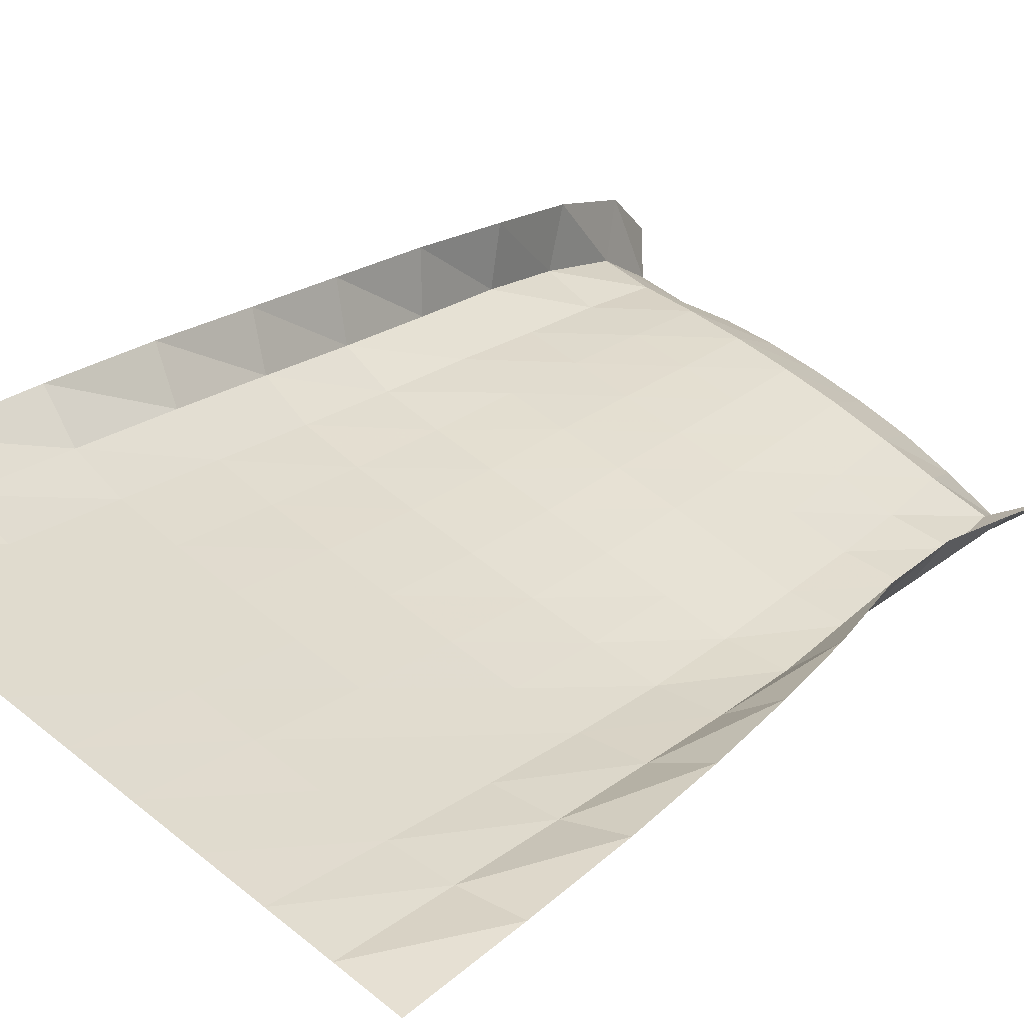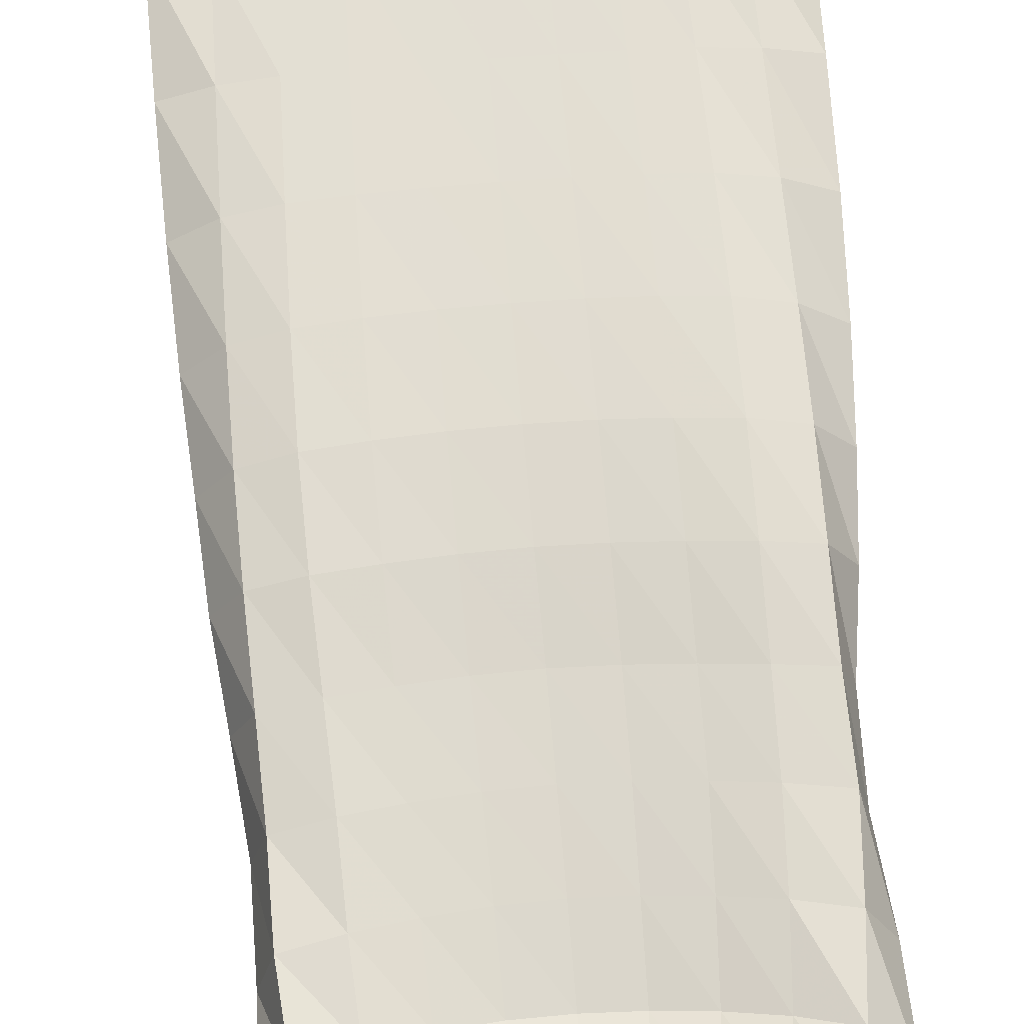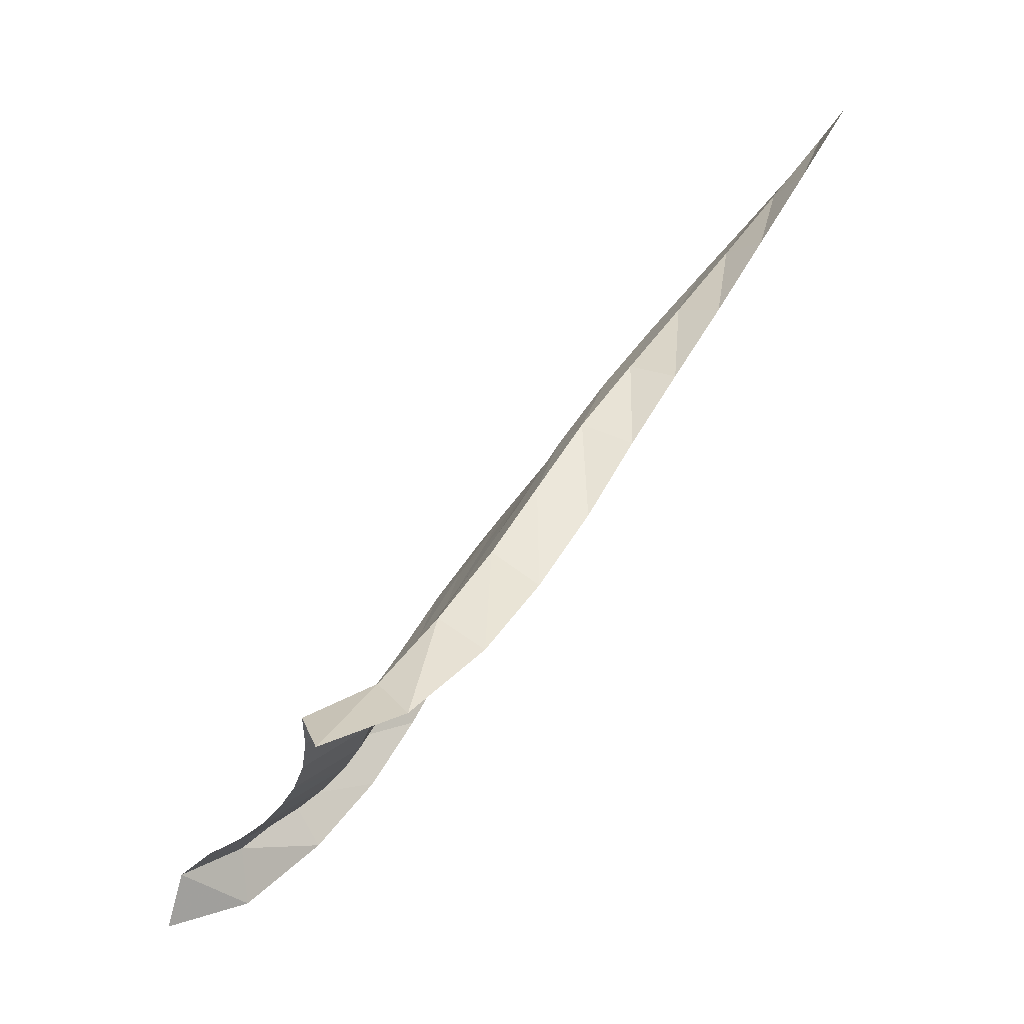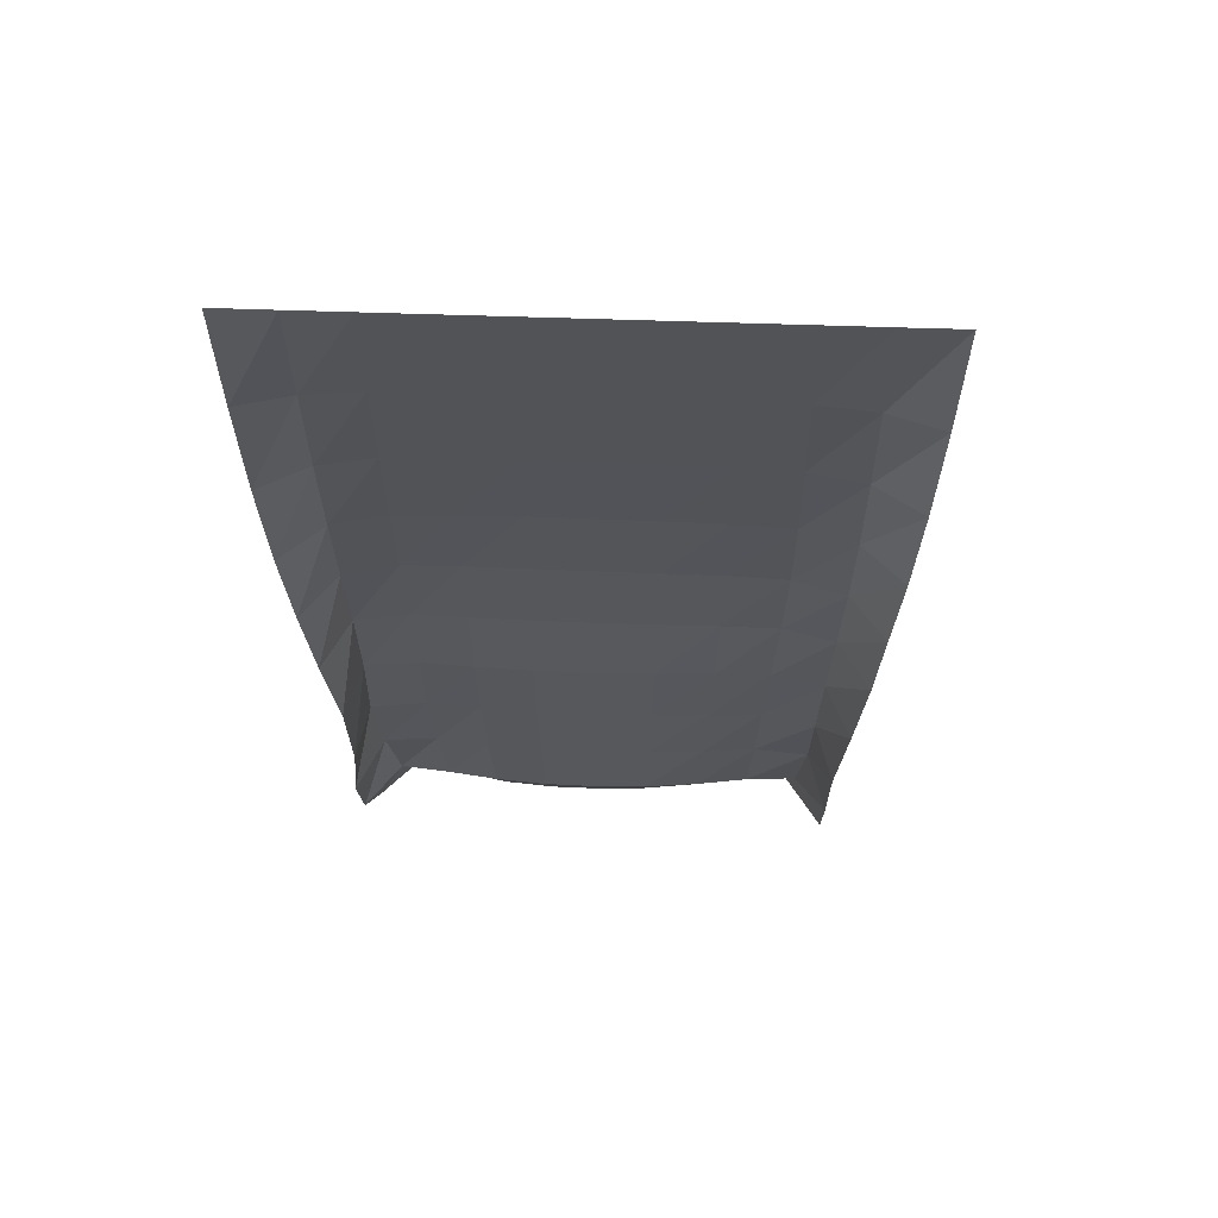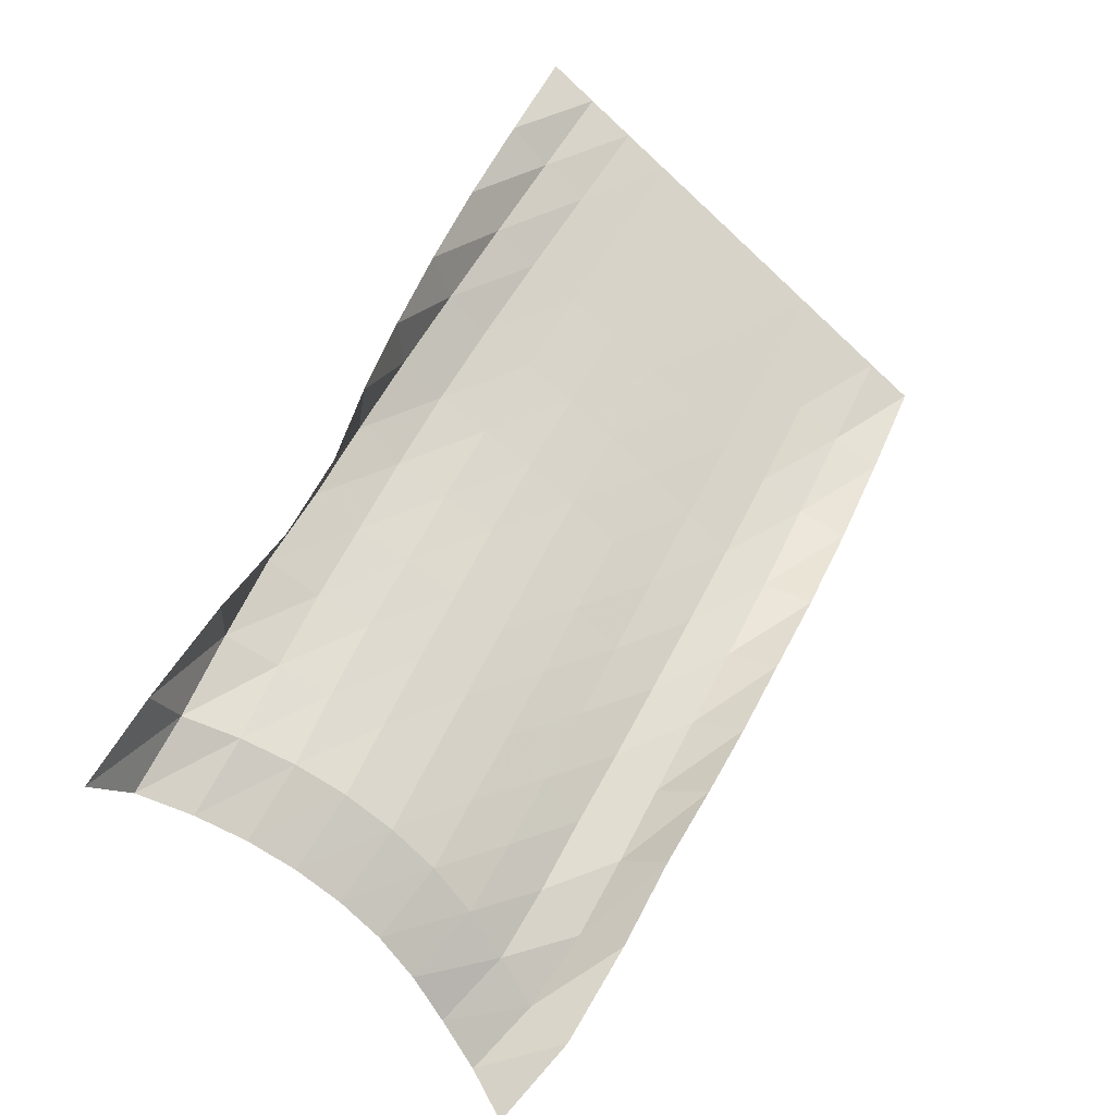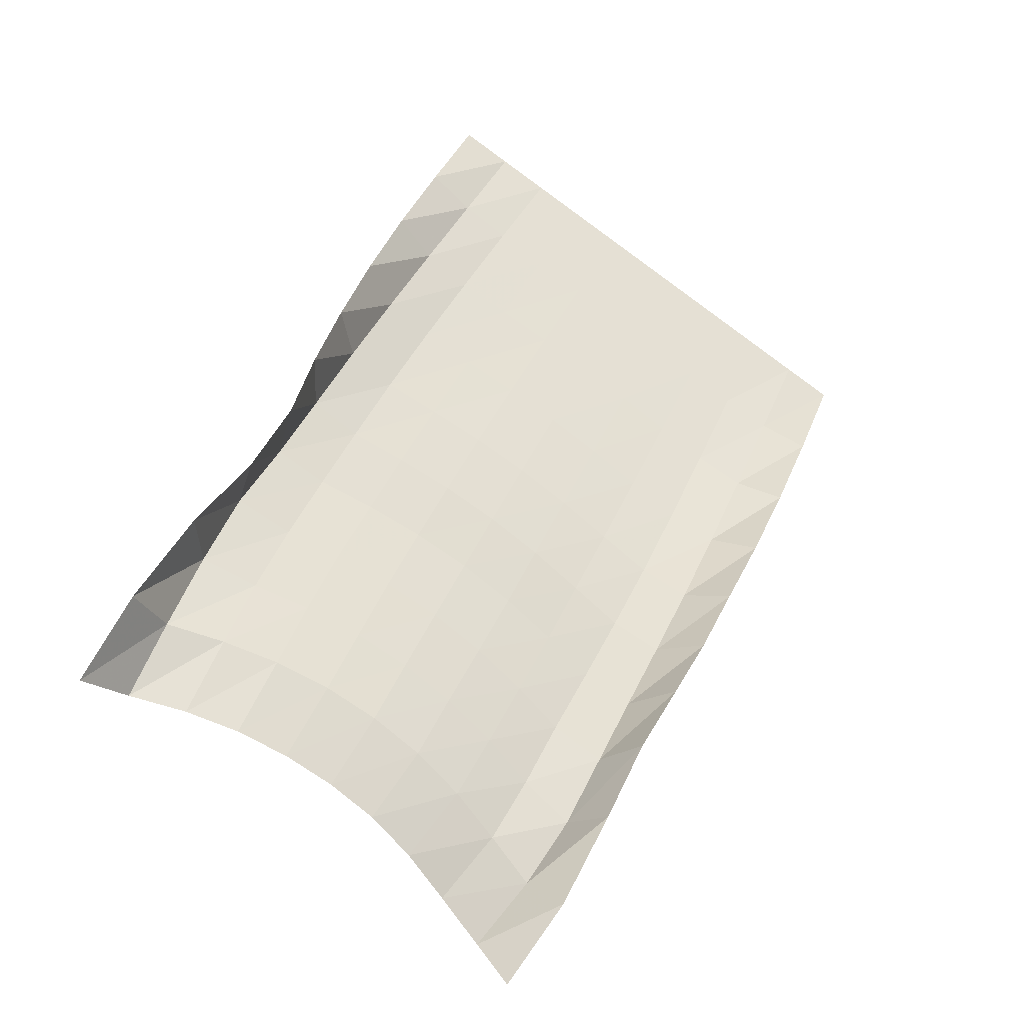
<metadata>
{"format":"obj","ext":"obj","renderer":"f3d","projection":"perspective","resolution":1024,"background":"white","views":[{"elev":60.6,"azim":39.7,"up":"+Y"},{"elev":-78.8,"azim":3.7,"up":"+Y"},{"elev":-30.4,"azim":68.3,"up":"+Z"},{"elev":32.9,"azim":-176.4,"up":"+Z"},{"elev":-67.2,"azim":136.7,"up":"+Z"},{"elev":-79.6,"azim":144.1,"up":"+Z"}]}
</metadata>
<code>
v  7.3e-05  5.999  -0.002098
v  0.5001  5.998  -0.003509
v  1  5.998  -0.003334
v  1.5  5.998  -0.003248
v  2  5.998  -0.003197
v  2.5  5.998  -0.003171
v  3  5.998  -0.003171
v  3.5  5.998  -0.003194
v  4  5.998  -0.003252
v  4.5  5.998  -0.003403
v  5  5.999  -0.001963
v  0.05001  5.429  -1.069
v  0.5163  5.354  -0.974
v  1.001  5.343  -0.9339
v  1.509  5.352  -0.919
v  2.022  5.361  -0.9116
v  2.533  5.366  -0.9076
v  3.046  5.365  -0.9078
v  3.557  5.36  -0.9117
v  4.061  5.356  -0.924
v  4.547  5.374  -0.9592
v  5.022  5.442  -1.035
v  0.1119  4.894  -2.061
v  0.5352  4.743  -1.891
v  1.01  4.718  -1.817
v  1.522  4.737  -1.787
v  2.042  4.756  -1.772
v  2.566  4.765  -1.764
v  3.086  4.763  -1.764
v  3.605  4.752  -1.773
v  4.11  4.742  -1.797
v  4.589  4.776  -1.864
v  5.031  4.912  -2.009
v  0.1866  4.395  -2.967
v  0.5594  4.178  -2.748
v  1.026  4.139  -2.649
v  1.541  4.165  -2.609
v  2.065  4.195  -2.587
v  2.595  4.209  -2.576
v  3.121  4.205  -2.577
v  3.643  4.186  -2.59
v  4.15  4.167  -2.62
v  4.624  4.214  -2.708
v  5.013  4.424  -2.911
v  0.2749  3.934  -3.787
v  0.5935  3.654  -3.547
v  1.055  3.608  -3.444
v  1.569  3.643  -3.402
v  2.093  3.682  -3.377
v  2.623  3.701  -3.364
v  3.151  3.695  -3.365
v  3.672  3.668  -3.38
v  4.177  3.636  -3.408
v  4.65  3.686  -3.493
v  4.969  3.972  -3.729
v  0.3532  3.504  -4.551
v  0.6421  3.167  -4.312
v  1.104  3.13  -4.221
v  1.609  3.18  -4.184
v  2.127  3.23  -4.159
v  2.652  3.253  -4.147
v  3.175  3.246  -4.149
v  3.692  3.211  -4.163
v  4.191  3.161  -4.184
v  4.663  3.191  -4.243
v  4.906  3.557  -4.491
v  0.4708  3.119  -5.326
v  0.7  2.718  -5.066
v  1.168  2.705  -4.981
v  1.654  2.777  -4.948
v  2.161  2.836  -4.923
v  2.682  2.863  -4.912
v  3.198  2.853  -4.917
v  3.707  2.81  -4.931
v  4.2  2.746  -4.95
v  4.677  2.754  -4.997
v  4.81  3.168  -5.25
v  0.5868  2.685  -6.103
v  0.7532  2.292  -5.794
v  1.23  2.282  -5.692
v  1.7  2.374  -5.654
v  2.2  2.442  -5.628
v  2.706  2.472  -5.616
v  3.211  2.459  -5.623
v  3.72  2.407  -5.638
v  4.203  2.333  -5.662
v  4.715  2.328  -5.733
v  4.816  2.711  -6.018
v  0.6151  2.157  -6.832
v  0.7867  1.814  -6.459
v  1.275  1.877  -6.369
v  1.749  1.993  -6.333
v  2.24  2.068  -6.307
v  2.728  2.099  -6.296
v  3.214  2.086  -6.302
v  3.708  2.026  -6.317
v  4.186  1.93  -6.339
v  4.678  1.882  -6.417
v  4.927  2.195  -6.759
v  0.6266  1.5  -7.505
v  0.882  1.344  -7.079
v  1.342  1.48  -7.011
v  1.804  1.615  -6.987
v  2.275  1.704  -6.971
v  2.746  1.737  -6.967
v  3.216  1.723  -6.973
v  3.683  1.659  -6.983
v  4.145  1.55  -7.003
v  4.613  1.413  -7.057
v  4.966  1.552  -7.438
v  0.6705  0.77  -7.837
v  0.987  0.7779  -7.453
v  1.447  0.9184  -7.396
v  1.89  1.064  -7.406
v  2.326  1.154  -7.406
v  2.76  1.185  -7.408
v  3.198  1.173  -7.416
v  3.638  1.114  -7.422
v  4.076  1.002  -7.418
v  4.529  0.8379  -7.413
v  4.92  0.8474  -7.819
f 1 2 13
f 1 13 12
f 2 3 14
f 2 14 13
f 3 4 15
f 3 15 14
f 4 5 16
f 4 16 15
f 5 6 17
f 5 17 16
f 6 7 18
f 6 18 17
f 7 8 19
f 7 19 18
f 8 9 20
f 8 20 19
f 9 10 21
f 9 21 20
f 10 11 22
f 10 22 21
f 12 13 24
f 12 24 23
f 13 14 25
f 13 25 24
f 14 15 26
f 14 26 25
f 15 16 27
f 15 27 26
f 16 17 28
f 16 28 27
f 17 18 29
f 17 29 28
f 18 19 30
f 18 30 29
f 19 20 31
f 19 31 30
f 20 21 32
f 20 32 31
f 21 22 33
f 21 33 32
f 23 24 35
f 23 35 34
f 24 25 36
f 24 36 35
f 25 26 37
f 25 37 36
f 26 27 38
f 26 38 37
f 27 28 39
f 27 39 38
f 28 29 40
f 28 40 39
f 29 30 41
f 29 41 40
f 30 31 42
f 30 42 41
f 31 32 43
f 31 43 42
f 32 33 44
f 32 44 43
f 34 35 46
f 34 46 45
f 35 36 47
f 35 47 46
f 36 37 48
f 36 48 47
f 37 38 49
f 37 49 48
f 38 39 50
f 38 50 49
f 39 40 51
f 39 51 50
f 40 41 52
f 40 52 51
f 41 42 53
f 41 53 52
f 42 43 54
f 42 54 53
f 43 44 55
f 43 55 54
f 45 46 57
f 45 57 56
f 46 47 58
f 46 58 57
f 47 48 59
f 47 59 58
f 48 49 60
f 48 60 59
f 49 50 61
f 49 61 60
f 50 51 62
f 50 62 61
f 51 52 63
f 51 63 62
f 52 53 64
f 52 64 63
f 53 54 65
f 53 65 64
f 54 55 66
f 54 66 65
f 56 57 68
f 56 68 67
f 57 58 69
f 57 69 68
f 58 59 70
f 58 70 69
f 59 60 71
f 59 71 70
f 60 61 72
f 60 72 71
f 61 62 73
f 61 73 72
f 62 63 74
f 62 74 73
f 63 64 75
f 63 75 74
f 64 65 76
f 64 76 75
f 65 66 77
f 65 77 76
f 67 68 79
f 67 79 78
f 68 69 80
f 68 80 79
f 69 70 81
f 69 81 80
f 70 71 82
f 70 82 81
f 71 72 83
f 71 83 82
f 72 73 84
f 72 84 83
f 73 74 85
f 73 85 84
f 74 75 86
f 74 86 85
f 75 76 87
f 75 87 86
f 76 77 88
f 76 88 87
f 78 79 90
f 78 90 89
f 79 80 91
f 79 91 90
f 80 81 92
f 80 92 91
f 81 82 93
f 81 93 92
f 82 83 94
f 82 94 93
f 83 84 95
f 83 95 94
f 84 85 96
f 84 96 95
f 85 86 97
f 85 97 96
f 86 87 98
f 86 98 97
f 87 88 99
f 87 99 98
f 89 90 101
f 89 101 100
f 90 91 102
f 90 102 101
f 91 92 103
f 91 103 102
f 92 93 104
f 92 104 103
f 93 94 105
f 93 105 104
f 94 95 106
f 94 106 105
f 95 96 107
f 95 107 106
f 96 97 108
f 96 108 107
f 97 98 109
f 97 109 108
f 98 99 110
f 98 110 109
f 100 101 112
f 100 112 111
f 101 102 113
f 101 113 112
f 102 103 114
f 102 114 113
f 103 104 115
f 103 115 114
f 104 105 116
f 104 116 115
f 105 106 117
f 105 117 116
f 106 107 118
f 106 118 117
f 107 108 119
f 107 119 118
f 108 109 120
f 108 120 119
f 109 110 121
f 109 121 120

</code>
